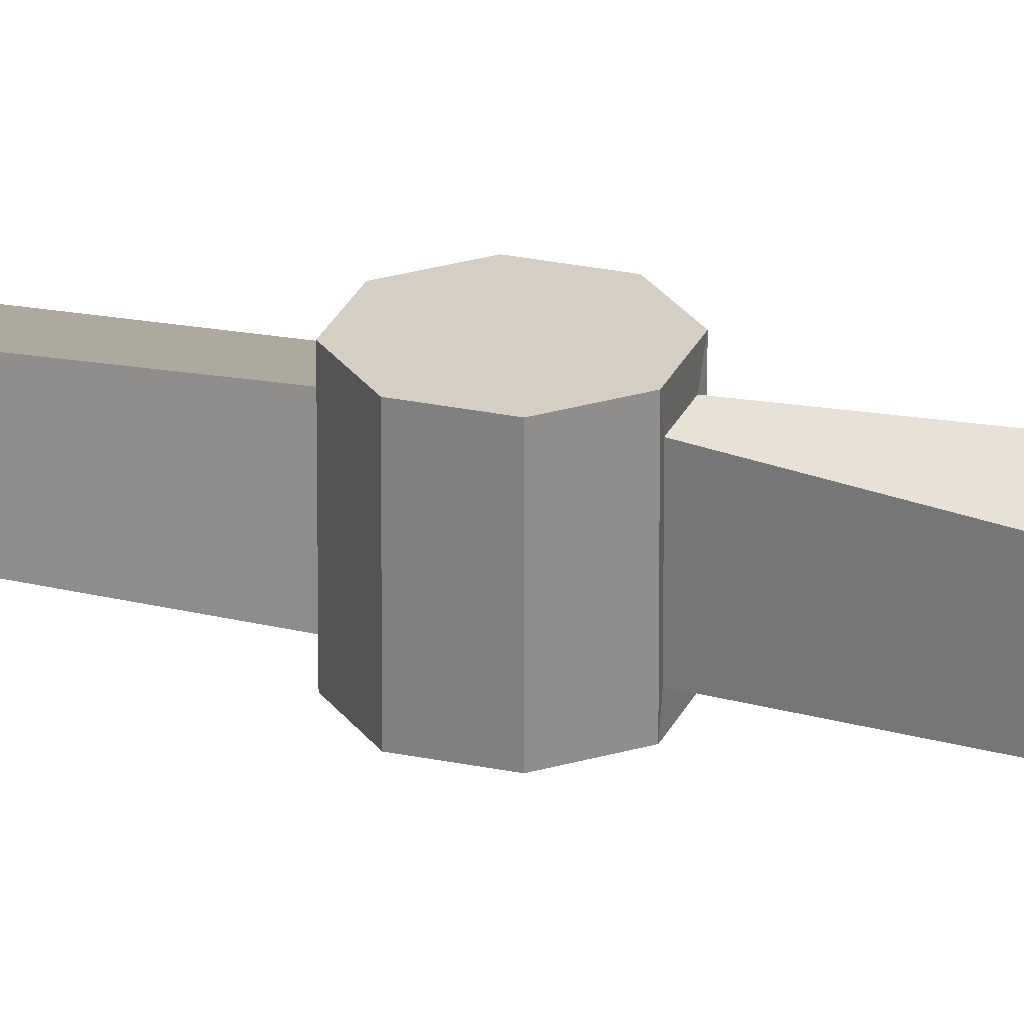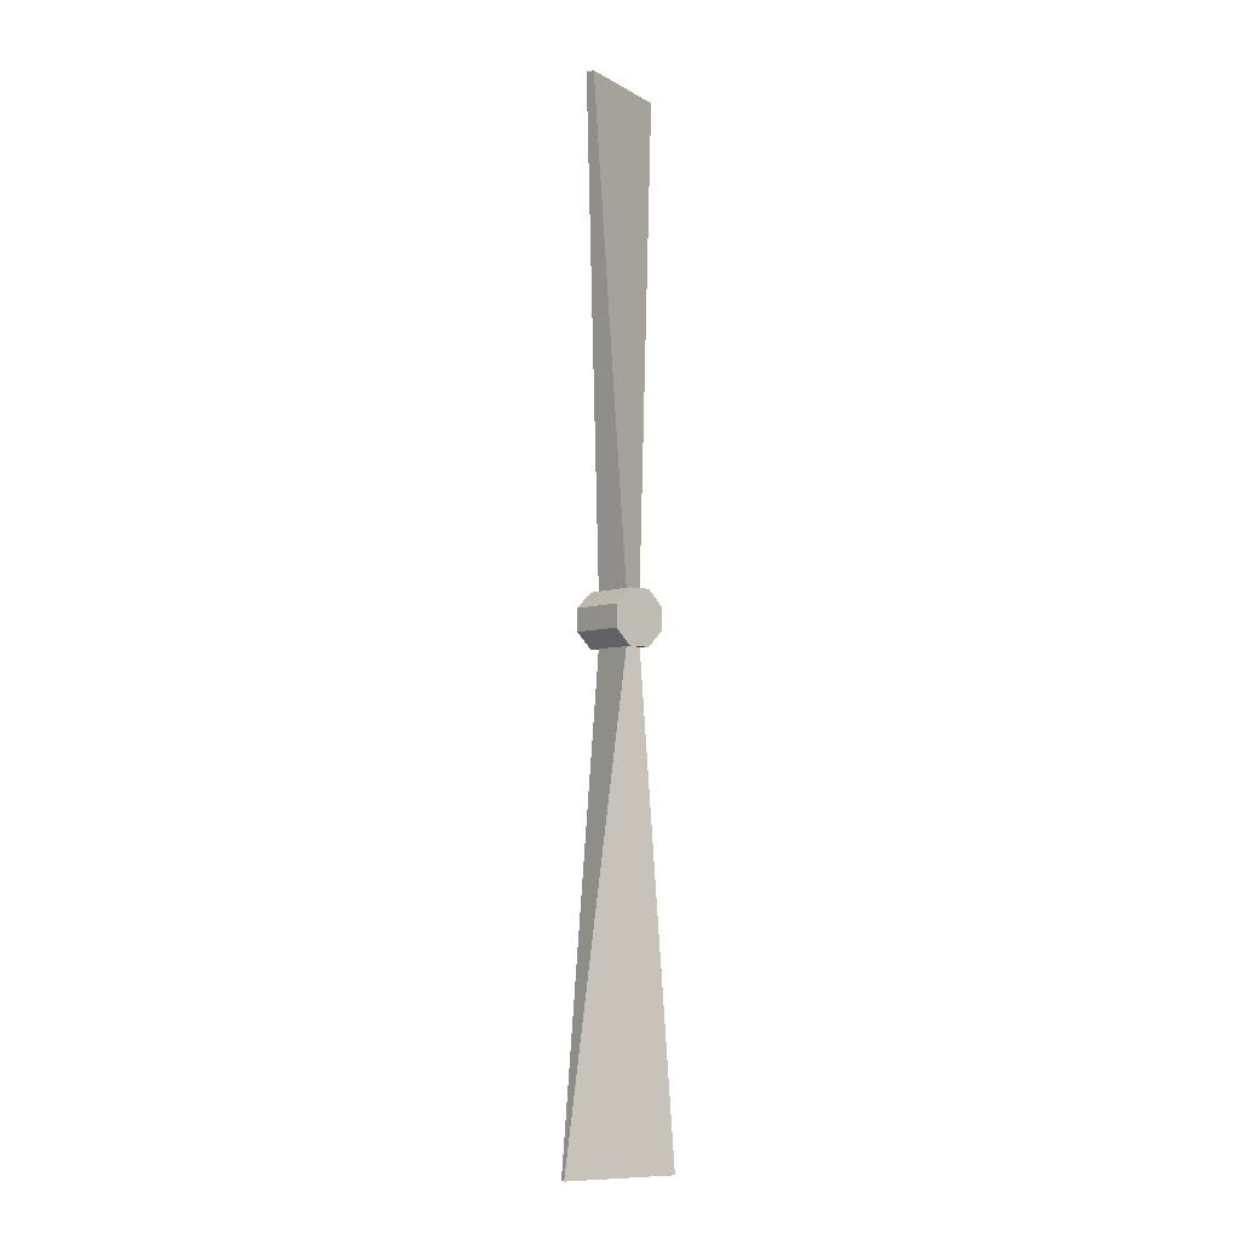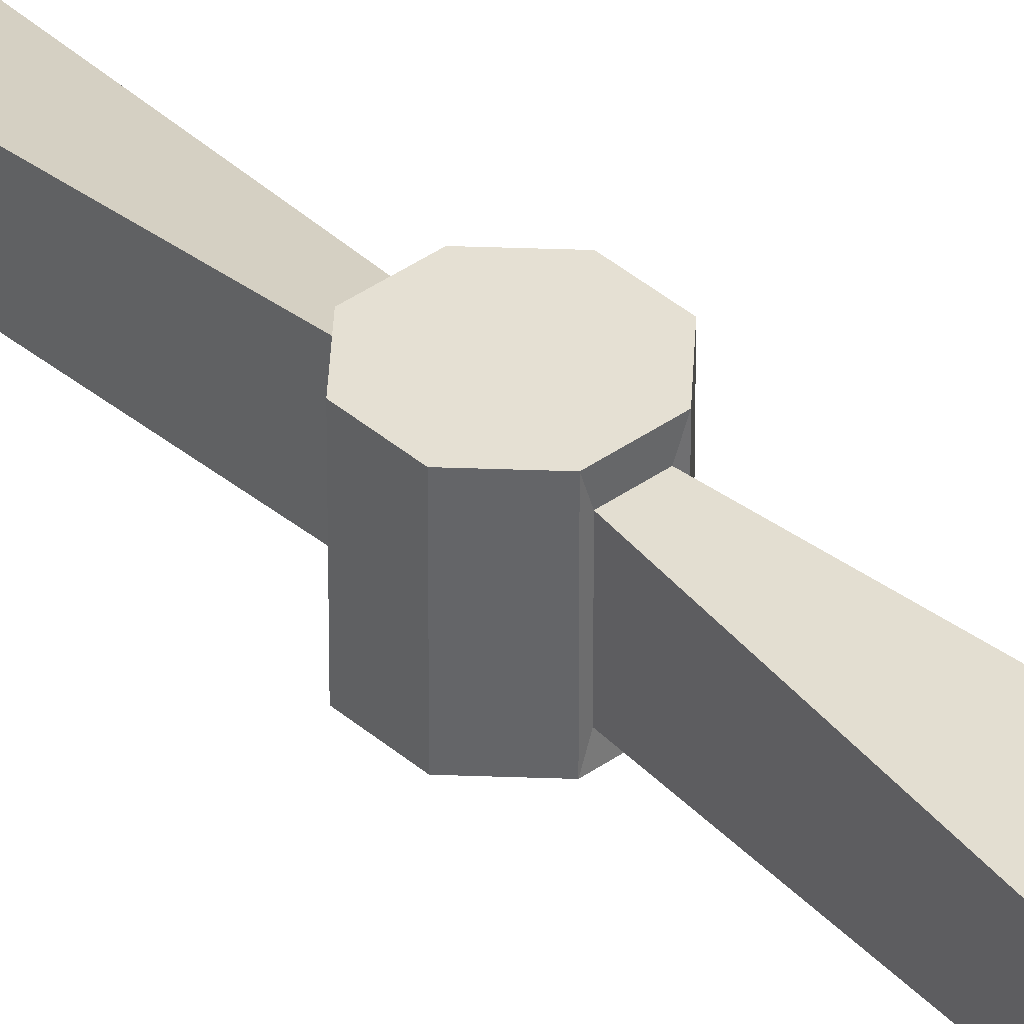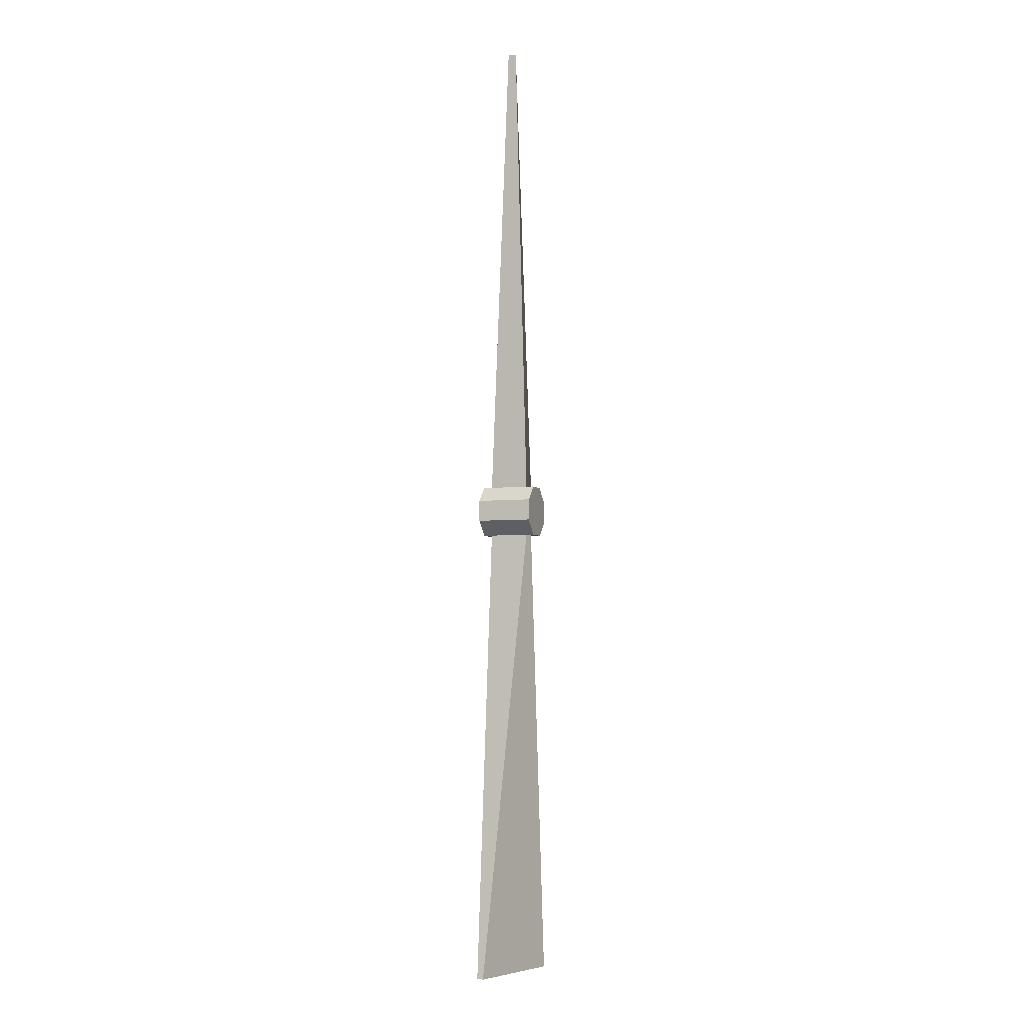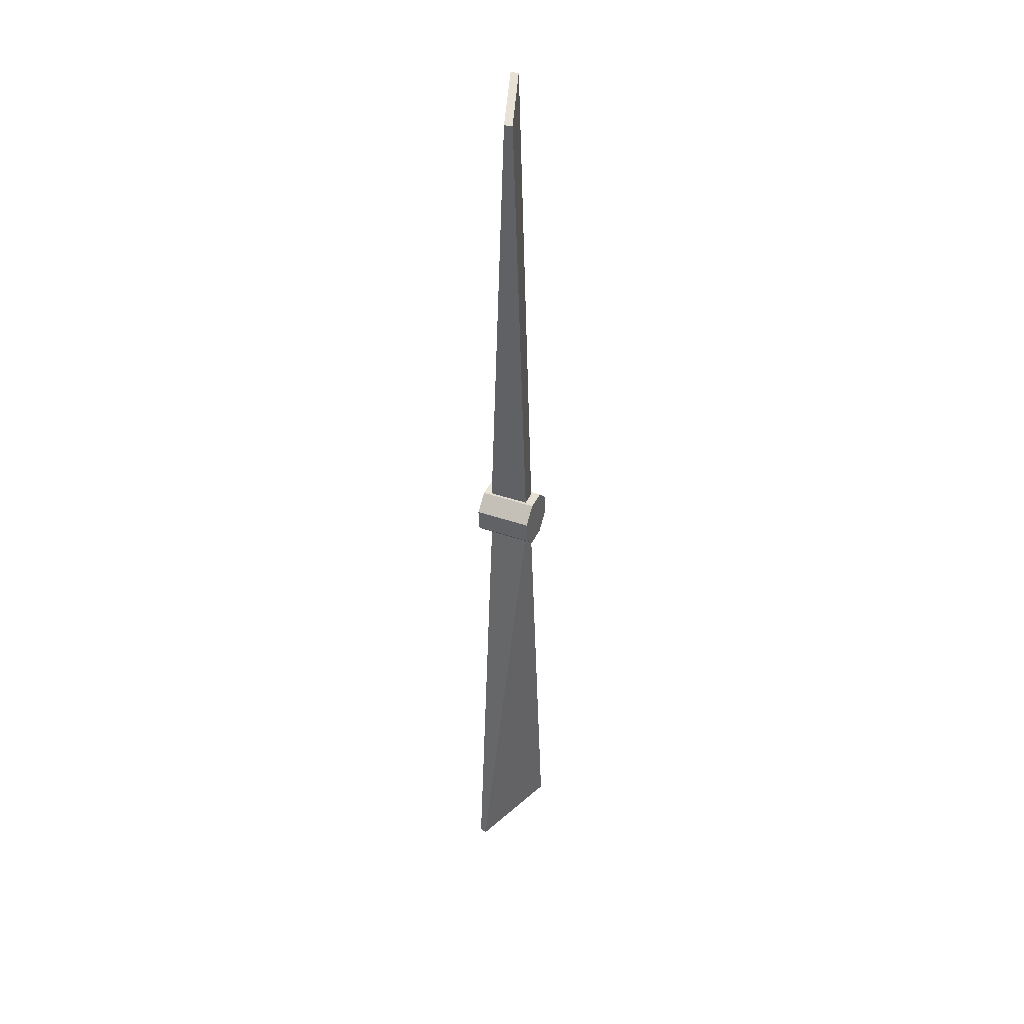
<metadata>
{"format":"obj","ext":"obj","renderer":"f3d","projection":"perspective","resolution":1024,"background":"white","views":[{"elev":25.4,"azim":109.0,"up":"+Z"},{"elev":-5.4,"azim":-39.0,"up":"+Y"},{"elev":38.2,"azim":-42.4,"up":"+Z"},{"elev":-4.7,"azim":-70.8,"up":"+Y"},{"elev":40.4,"azim":-66.8,"up":"+Y"}]}
</metadata>
<code>
o Cylinder.001_Cylinder.018
v 2.62 2.552 1.345
v 2.62 2.456 1.345
v 2.552 2.388 1.345
v 2.456 2.388 1.345
v 2.388 2.456 1.345
v 2.388 2.552 1.345
v 2.456 2.62 1.345
v 2.552 2.62 1.345
v 2.62 2.552 1.596
v 2.62 2.456 1.596
v 2.552 2.388 1.596
v 2.456 2.388 1.596
v 2.388 2.456 1.596
v 2.388 2.552 1.596
v 2.456 2.62 1.596
v 2.552 2.62 1.596
v 2.504 2.504 1.345
v 2.504 2.504 1.596
v 2.47 2.618 1.379
v 2.47 2.618 1.556
v 2.538 2.618 1.556
v 2.538 2.618 1.379
v 2.538 2.39 1.379
v 2.538 2.39 1.556
v 2.47 2.39 1.556
v 2.47 2.39 1.379
v 2.722 0.3123 1.53
v 2.711 0.3123 1.562
v 2.281 0.3123 1.406
v 2.292 0.3123 1.373
v 2.285 4.695 1.53
v 2.297 4.695 1.562
v 2.727 4.695 1.406
v 2.715 4.695 1.373
f 17 1 2
f 18 10 9
f 17 2 3
f 18 11 10
f 17 3 4
f 18 12 11
f 17 4 5
f 18 13 12
f 17 5 6
f 18 14 13
f 17 6 7
f 18 15 14
f 17 7 8
f 18 16 15
f 8 1 17
f 18 9 16
f 1 9 10 2
f 2 10 11 3
f 4 12 13 5
f 5 13 14 6
f 6 14 15 7
f 9 1 8 16
f 15 20 19 7
f 16 21 20 15
f 8 22 21 16
f 7 19 22 8
f 11 24 23 3
f 12 25 24 11
f 4 26 25 12
f 3 23 26 4
f 24 28 27 23
f 25 29 28 24
f 26 30 29 25
f 23 27 30 26
f 27 28 29 30
f 20 32 31 19
f 21 33 32 20
f 22 34 33 21
f 19 31 34 22
f 31 32 33 34

</code>
